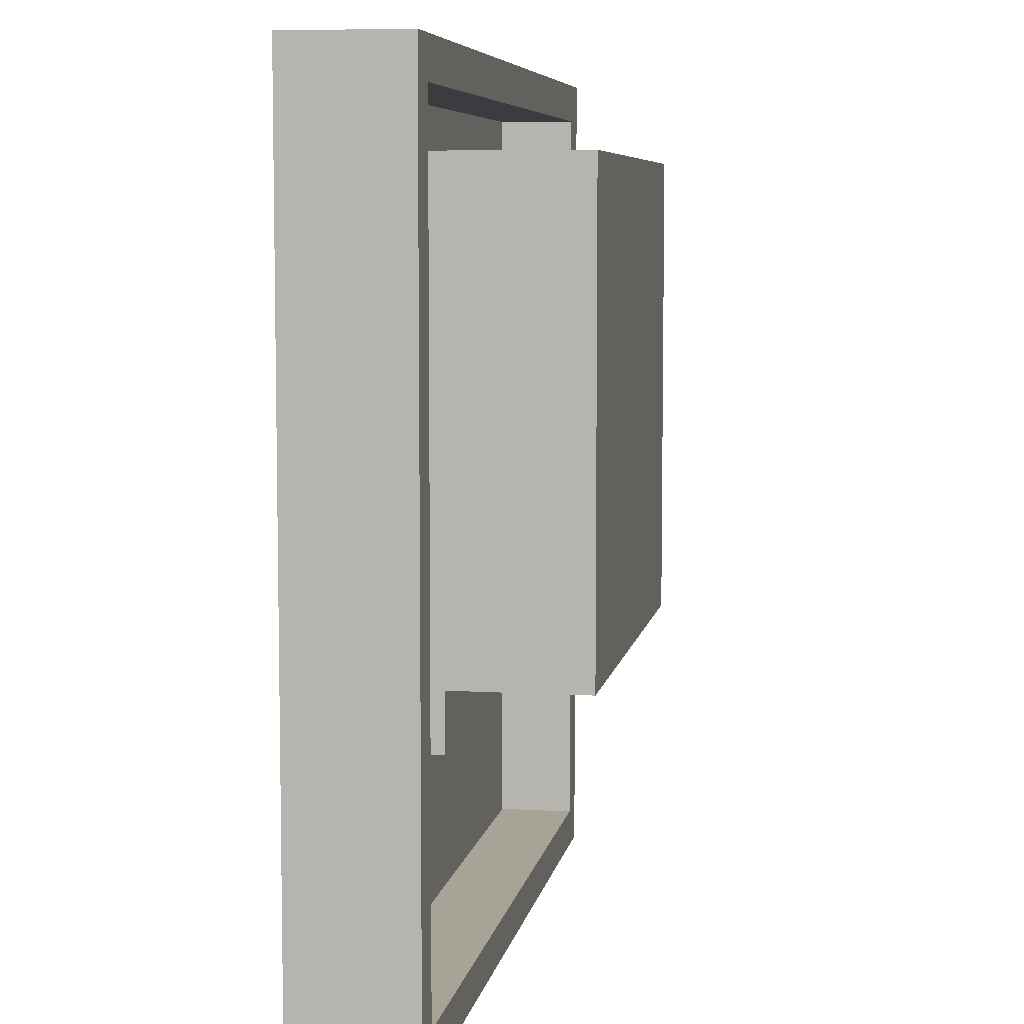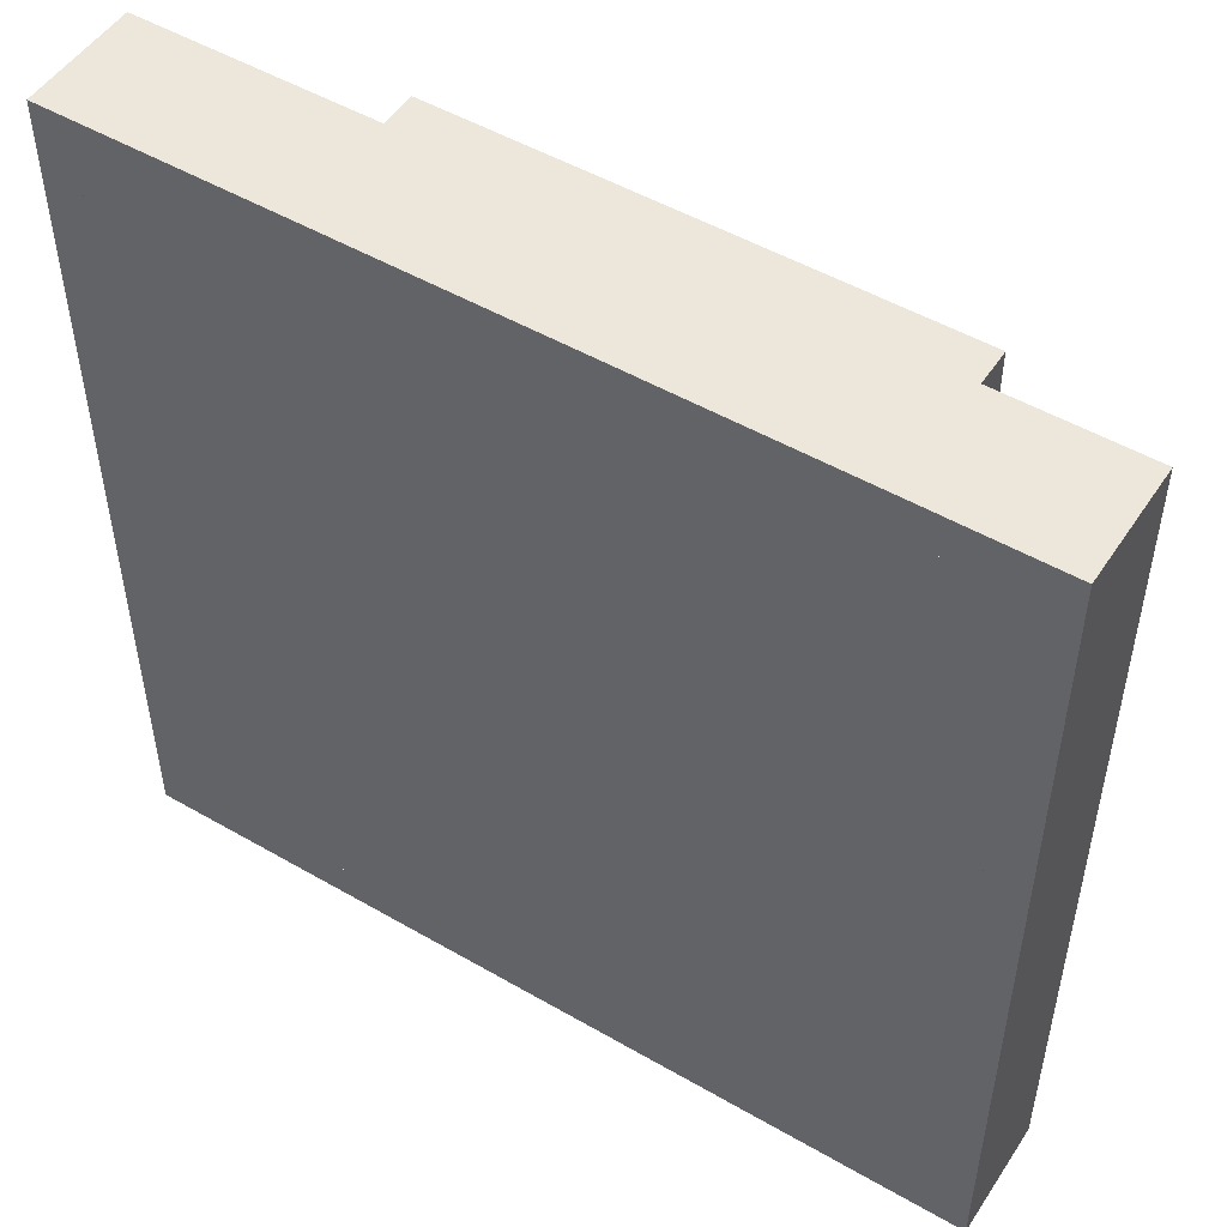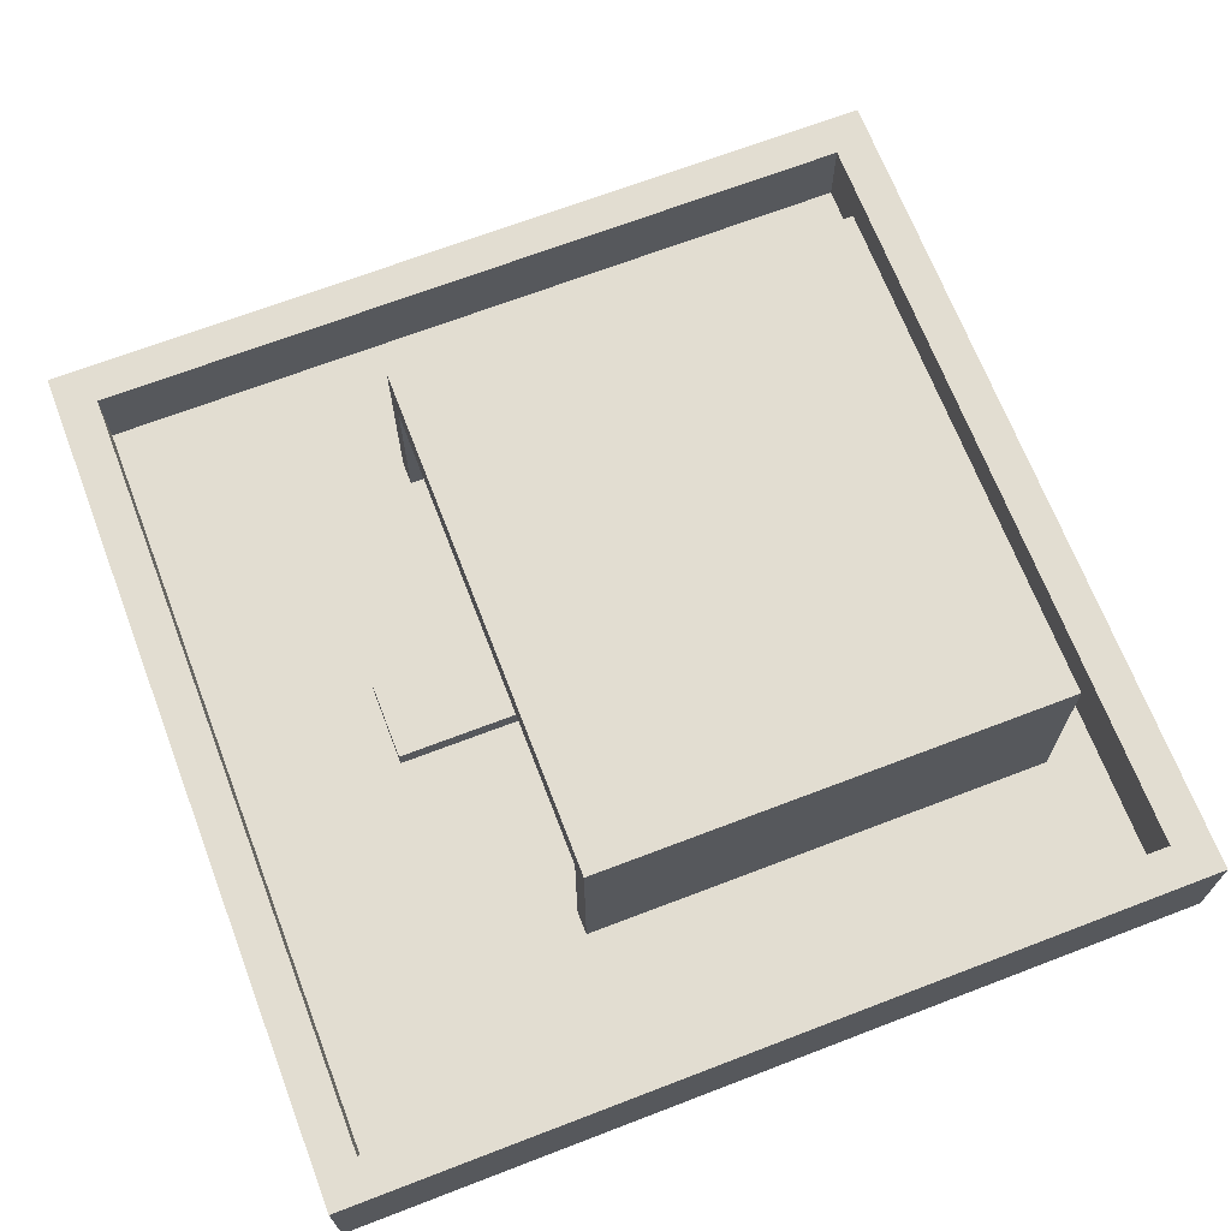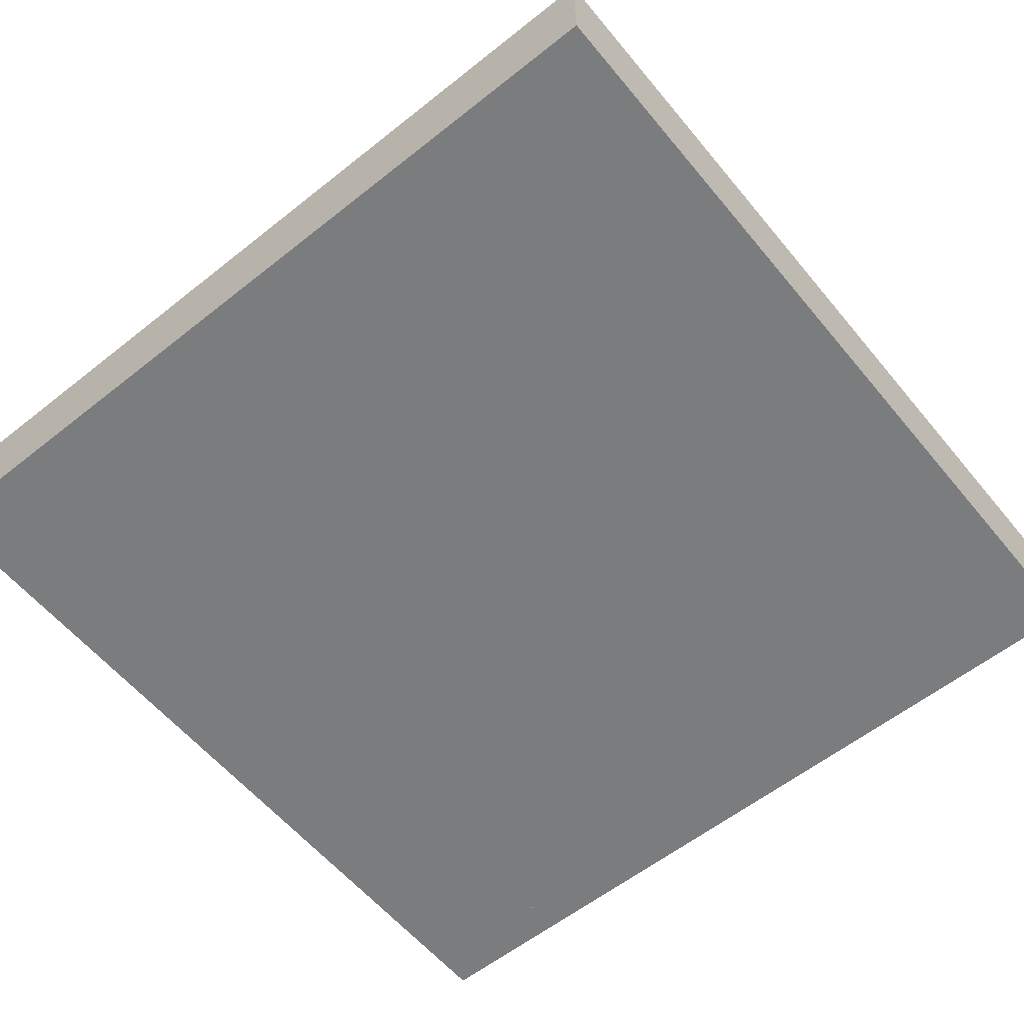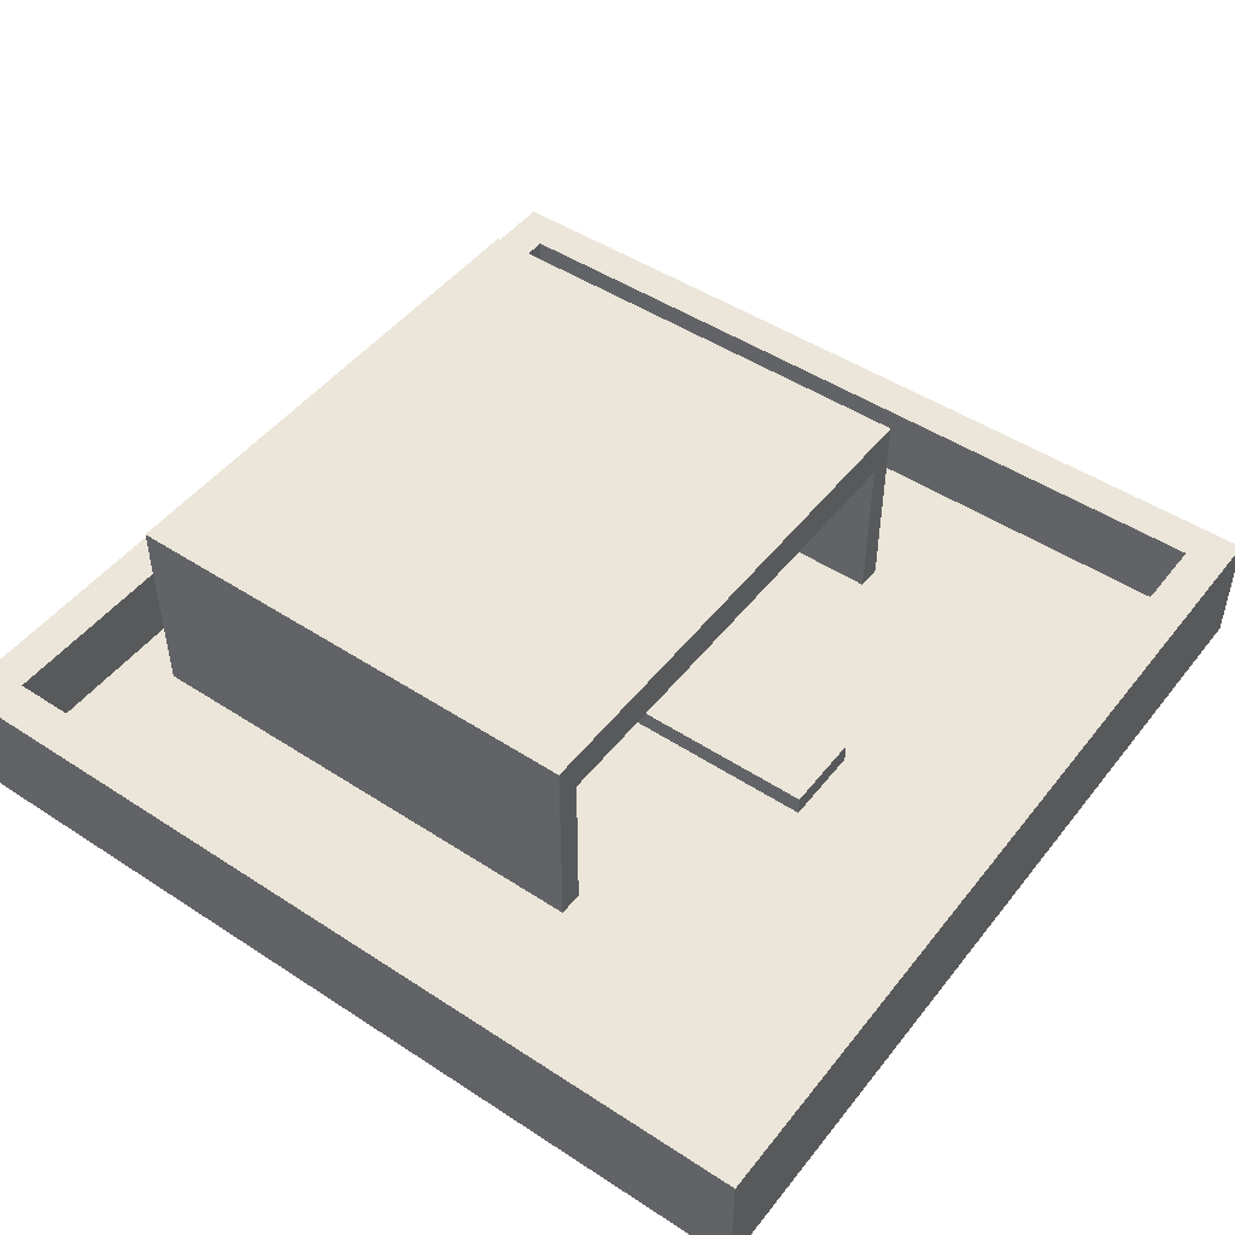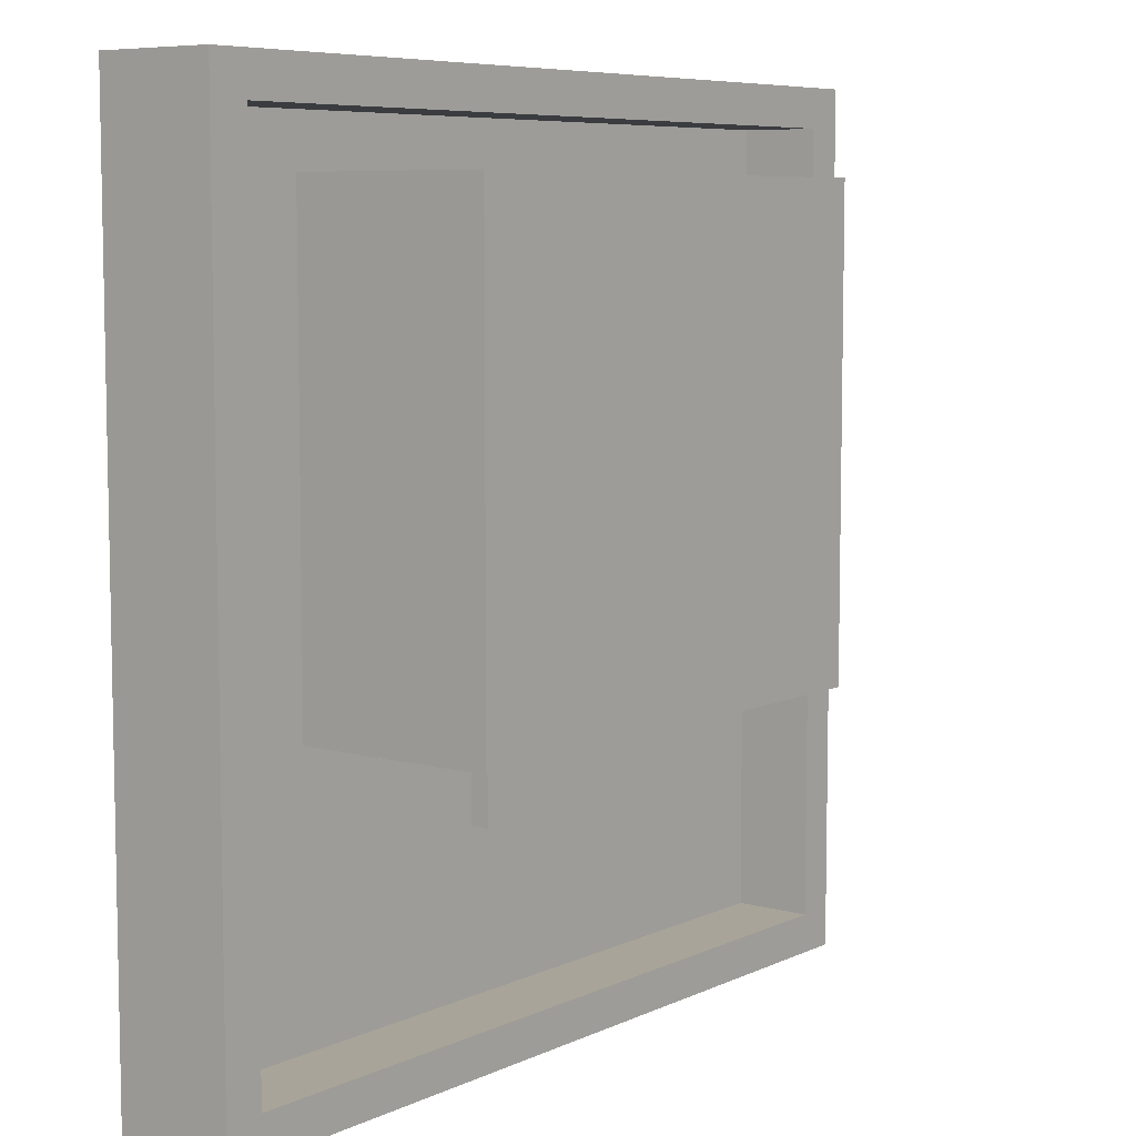
<metadata>
{"format":"obj","ext":"obj","renderer":"f3d","projection":"perspective","resolution":1024,"background":"white","views":[{"elev":6.7,"azim":99.8,"up":"+Z"},{"elev":50.6,"azim":32.3,"up":"+Z"},{"elev":68.6,"azim":-111.0,"up":"+Y"},{"elev":-58.7,"azim":-50.7,"up":"+Y"},{"elev":47.9,"azim":126.3,"up":"+Y"},{"elev":7.2,"azim":127.7,"up":"+Z"}]}
</metadata>
<code>
o bricks
v -10 2 -10
v -11 2 -11
v -10 2 10
v 10 2 10
v 10 2 -10
v 11 2 -11
v 11 2 11
v -11 2 11
v -10 -1 -10
v -11 -1 -11
v -10 -1 10
v 10 -1 10
v 10 -1 -10
v 11 -1 -11
v 11 -1 11
v -11 -1 11
v 5.973 0.03099 -3.285
v -6.027 0.03099 -3.285
v 5.973 0.03099 7.965
v -6.027 0.03099 7.965
v 6.573 0.03099 -3.285
v -6.627 0.03099 -3.285
v 6.573 0.03099 8.715
v -6.627 0.03099 8.715
v 6.573 5.031 -3.285
v 5.973 4.031 -3.285
v -6.627 5.031 -3.285
v -6.027 4.031 -3.285
v 6.573 5.031 8.715
v 5.973 4.031 7.965
v -6.627 5.031 8.715
v -6.027 4.031 7.965
v 5.973 0.03099 -3.285
v -6.027 0.03099 -3.285
v 6.573 0.03099 -3.285
v -6.627 0.03099 -3.285
v 6.573 5.031 -3.285
v 5.973 4.031 -3.285
v -6.627 5.031 -3.285
v -6.027 4.031 -3.285
f 15 6 7
f 16 7 8
f 16 2 10
f 14 2 6
f 11 1 3
f 1 13 5
f 5 12 4
f 4 11 3
f 32 18 28
f 17 30 26
f 19 32 30
f 29 21 25
f 31 23 29
f 22 31 27
f 36 40 34
f 37 40 39
f 35 38 37
f 15 14 6
f 16 15 7
f 16 8 2
f 14 10 2
f 11 9 1
f 1 9 13
f 5 13 12
f 4 12 11
f 32 20 18
f 17 19 30
f 19 20 32
f 29 23 21
f 31 24 23
f 22 24 31
f 36 39 40
f 37 38 40
f 35 33 38
o concrete
v -10 2 -10
v -11 2 -11
v -10 2 10
v 10 2 10
v 10 2 -10
v 11 2 -11
v 11 2 11
v -11 2 11
v -10 -1 -10
v -11 -1 -11
v -10 -1 10
v 10 -1 10
v 10 -1 -10
v 11 -1 -11
v 11 -1 11
v -11 -1 11
v 5.973 4.031 -3.285
v -6.027 4.031 -3.285
v 5.973 4.031 7.965
v -6.027 4.031 7.965
v 6.573 5.031 -3.285
v -6.627 5.031 -3.285
v 6.573 5.031 8.715
v -6.627 5.031 8.715
f 42 43 41
f 41 46 42
f 44 46 45
f 48 44 43
f 50 51 56
f 51 55 56
f 52 54 55
f 53 50 54
f 60 57 59
f 61 64 63
f 42 48 43
f 41 45 46
f 44 47 46
f 48 47 44
f 50 49 51
f 51 52 55
f 52 53 54
f 53 49 50
f 60 58 57
f 61 62 64
o grass
v -10 -1 10
v -10 4e-06 10
v -10 -1 -10
v -10 -4e-06 -10
v 10 -1 10
v 10 4e-06 10
v 10 -1 -10
v 10 -4e-06 -10
f 71 65 67
f 68 70 72
f 71 69 65
f 68 66 70
o red
v -1 0 0
v 1 0 0
v -1 -0 -6
v 1 -0 -6
v -1 0.5 -0
v 1 0.5 -0
v -1 0.5 -6
v 1 0.5 -6
v -1 0.5 -0
v 1 0.5 -0
v -1 0.5 -6
v 1 0.5 -6
f 76 78 74
f 73 79 75
f 75 80 76
f 74 77 73
f 82 83 81
f 76 80 78
f 73 77 79
f 75 79 80
f 74 78 77
f 82 84 83

</code>
